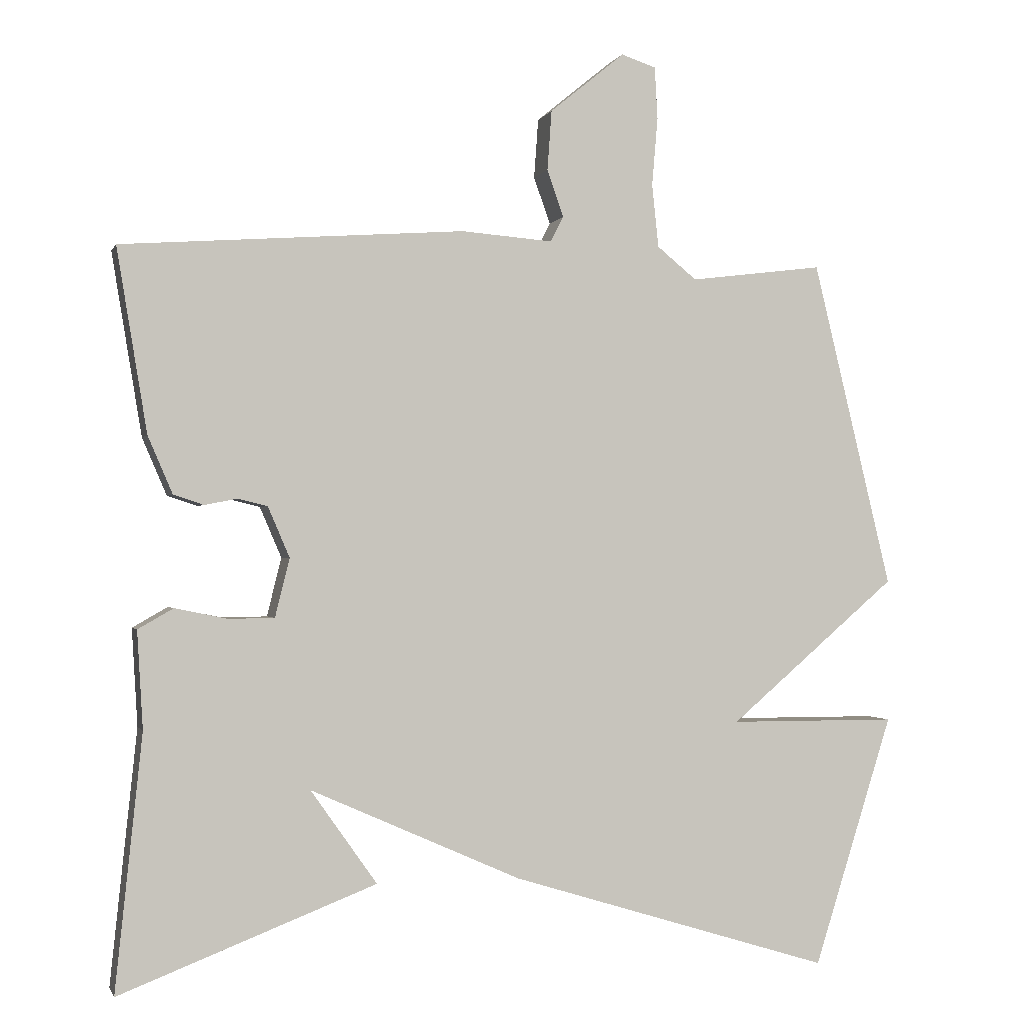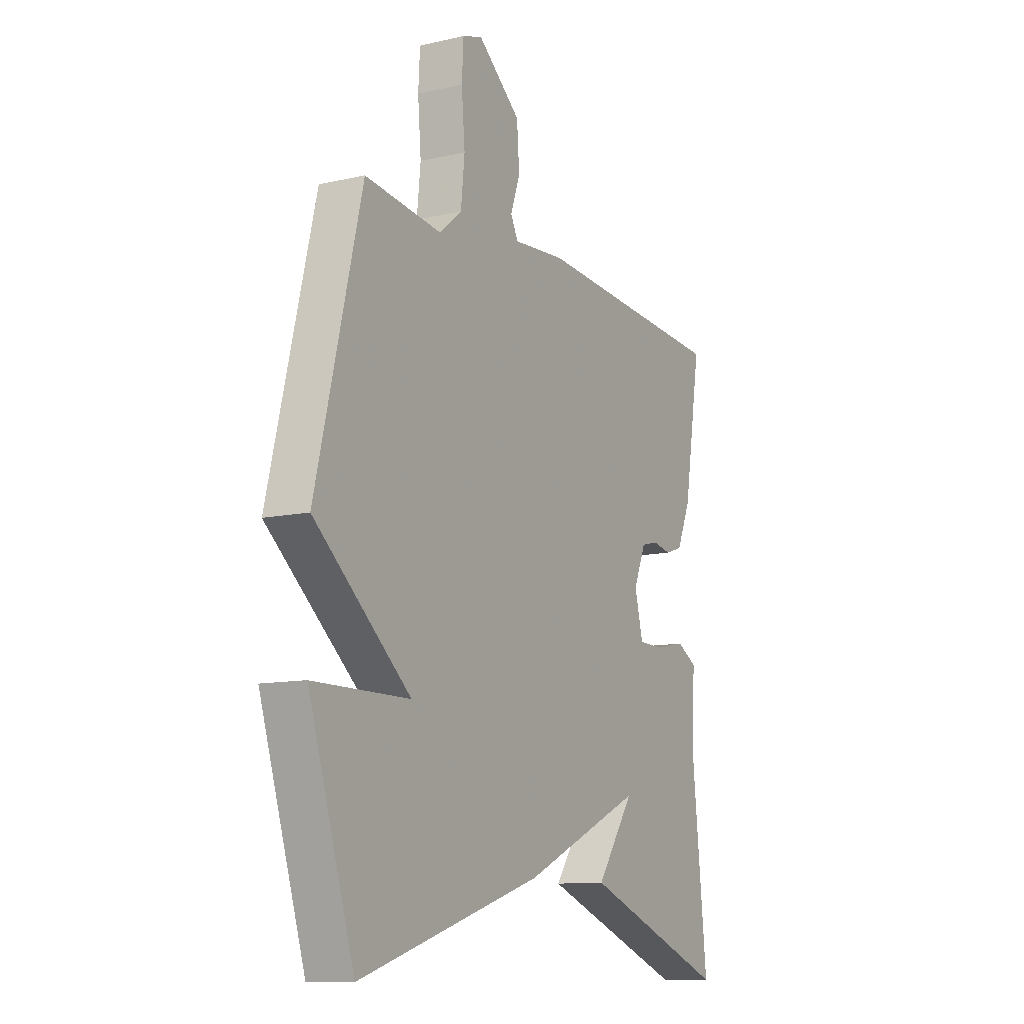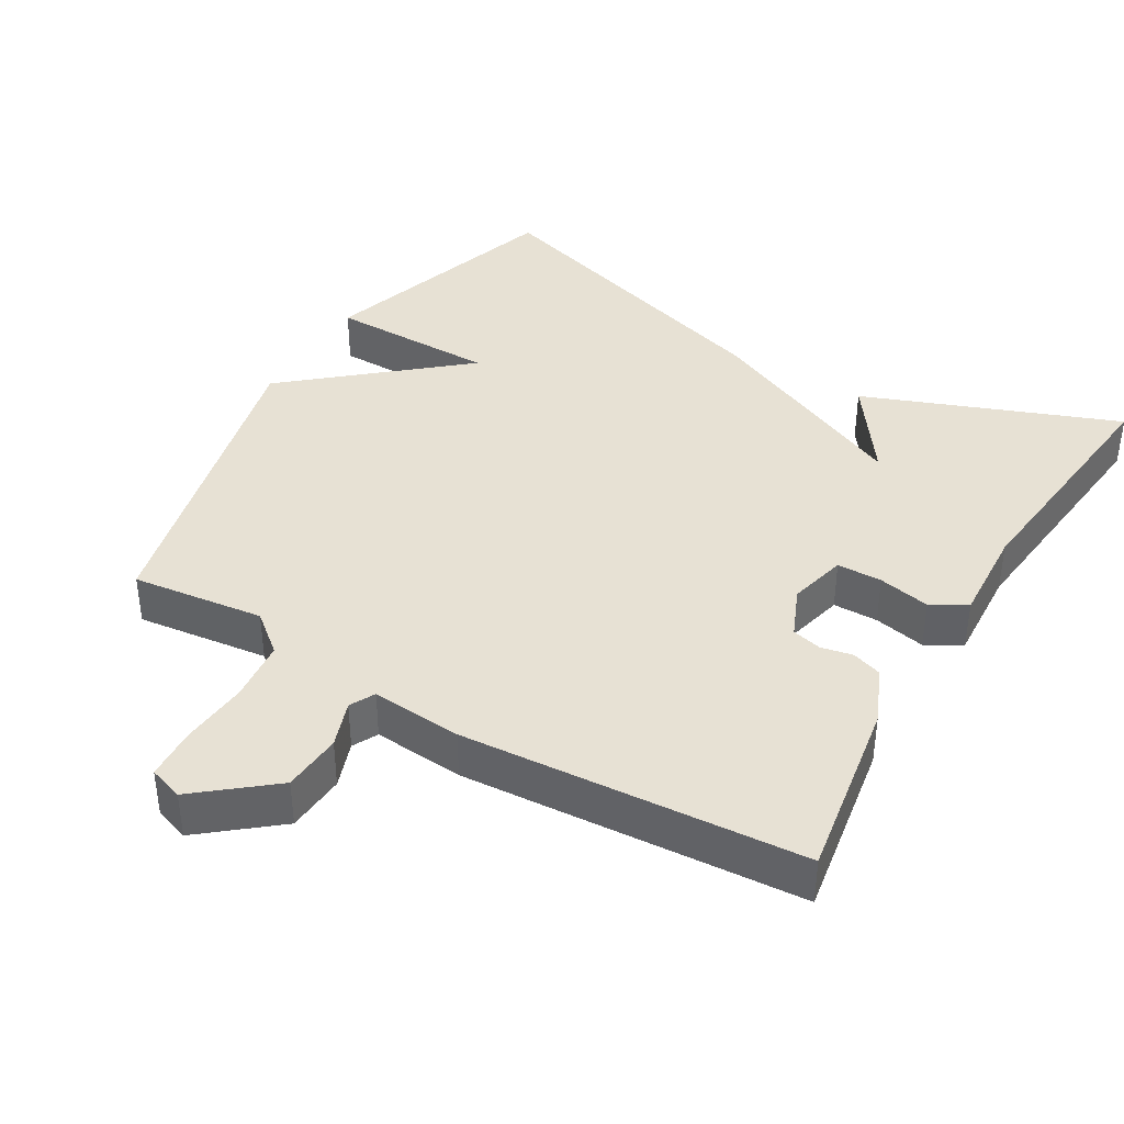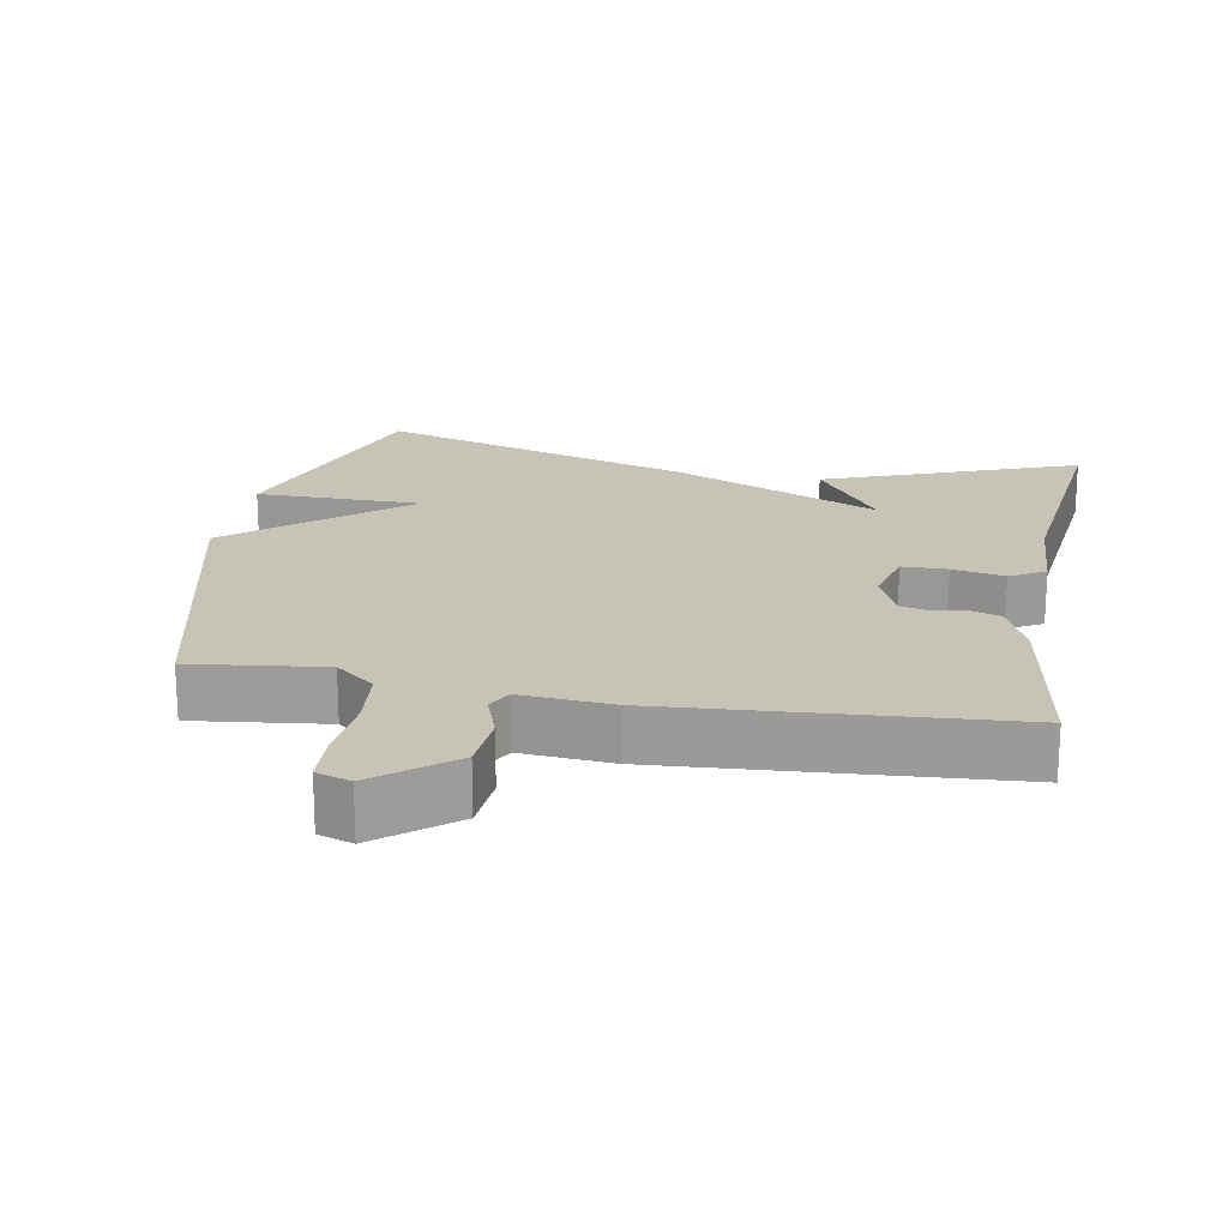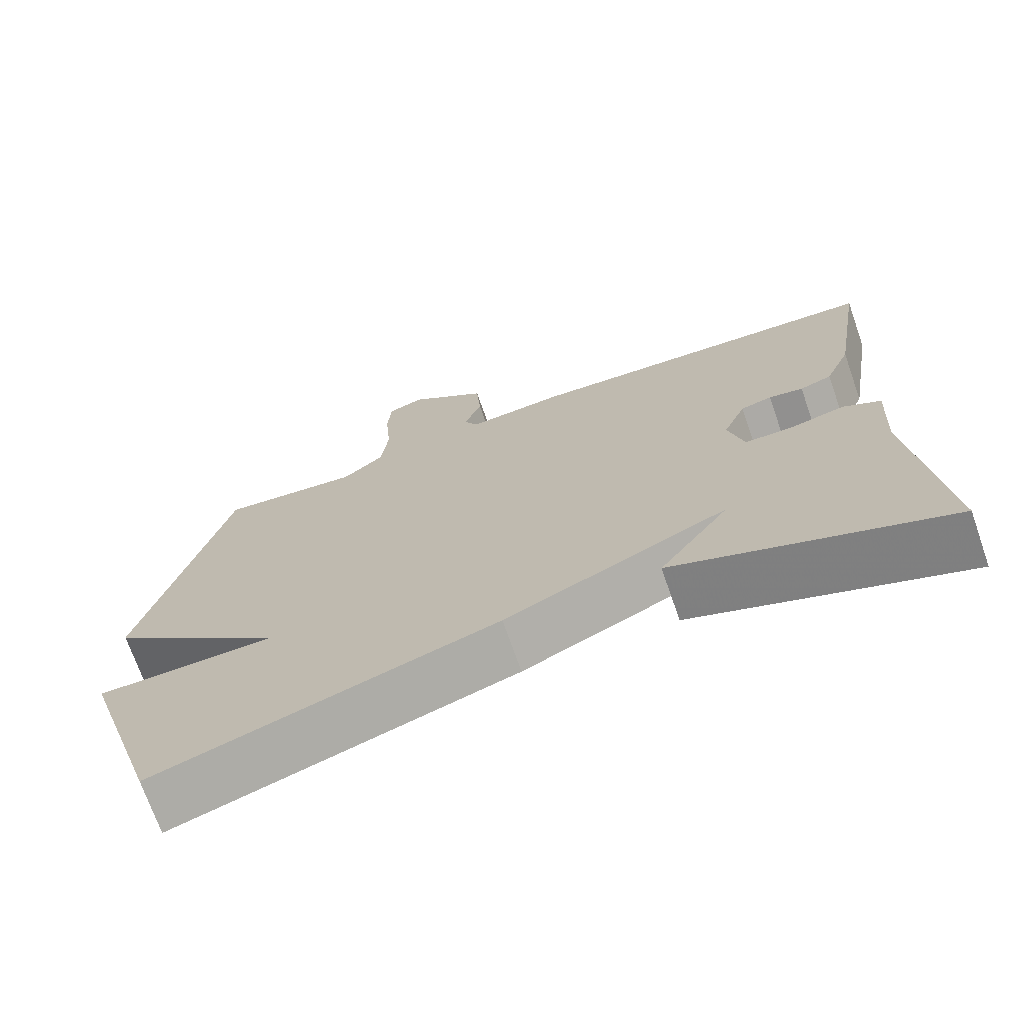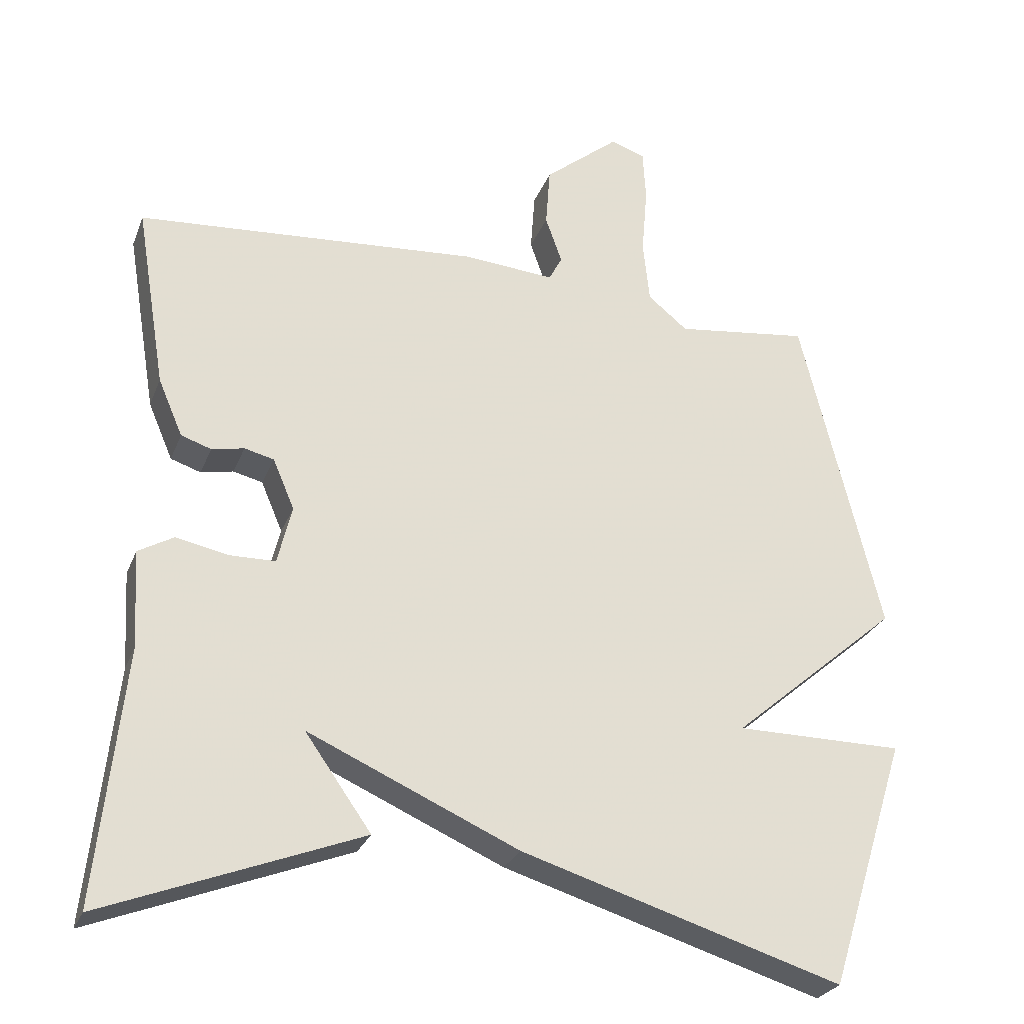
<metadata>
{"format":"obj","ext":"obj","renderer":"f3d","projection":"perspective","resolution":1024,"background":"white","views":[{"elev":-0.9,"azim":165.1,"up":"+Z"},{"elev":-11.1,"azim":-60.9,"up":"+Z"},{"elev":39.6,"azim":30.6,"up":"+Y"},{"elev":19.6,"azim":10.4,"up":"+Y"},{"elev":-71.6,"azim":19.3,"up":"+Z"},{"elev":-27.0,"azim":161.5,"up":"+Z"}]}
</metadata>
<code>
v -0.5 0.07 0.5
v -0.315 0.07 0.477
v -0.26 0.07 0.522
v -0.251 0.07 0.609
v -0.259 0.07 0.704
v -0.255 0.07 0.776
v -0.207 0.07 0.792
v -0.103 0.07 0.707
v -0.097 0.07 0.624
v -0.12 0.07 0.559
v -0.102 0.07 0.524
v 0.025 0.07 0.534
v 0.5 0.07 0.5
v 0.458 0.07 0.246
v 0.424 0.07 0.167
v 0.382 0.07 0.153
v 0.337 0.07 0.162
v 0.296 0.07 0.152
v 0.266 0.07 0.082
v 0.286 0.07 0.001
v 0.349 0.07 0
v 0.422 0.07 0.015
v 0.471 0.07 -0.013
v 0.463 0.07 -0.148
v 0.5 0.07 -0.5
v 0.145 0.07 -0.363
v 0.237 0.07 -0.233
v -0.055 0.07 -0.363
v -0.5 0.07 -0.5
v -0.61 0.07 -0.153
v -0.377 0.07 -0.152
v -0.61 0.07 0.047
v -0.5 0 0.5
v -0.315 0 0.477
v -0.26 0 0.522
v -0.251 0 0.609
v -0.259 0 0.704
v -0.255 0 0.776
v -0.207 0 0.792
v -0.103 0 0.707
v -0.097 0 0.624
v -0.12 0 0.559
v -0.102 0 0.524
v 0.025 0 0.534
v 0.5 0 0.5
v 0.458 0 0.246
v 0.424 0 0.167
v 0.382 0 0.153
v 0.337 0 0.162
v 0.296 0 0.152
v 0.266 0 0.082
v 0.286 0 0.001
v 0.349 0 0
v 0.422 0 0.015
v 0.471 0 -0.013
v 0.463 0 -0.148
v 0.5 0 -0.5
v 0.145 0 -0.363
v 0.237 0 -0.233
v -0.055 0 -0.363
v -0.5 0 -0.5
v -0.61 0 -0.153
v -0.377 0 -0.152
v -0.61 0 0.047
f 31 32 1 2
f 29 30 31
f 28 29 31
f 27 28 31
f 27 31 2 3
f 24 25 26 27
f 23 24 27
f 22 23 27
f 21 22 27
f 20 21 27
f 27 3 4
f 20 27 4
f 19 20 4
f 18 19 4
f 17 18 4
f 15 16 17
f 14 15 17
f 13 14 17
f 12 13 17
f 11 12 17
f 11 17 4
f 4 5 6
f 11 4 6
f 10 11 6
f 8 9 10
f 7 8 10
f 6 7 10
f 34 33 64 63
f 63 62 61
f 63 61 60
f 63 60 59
f 35 34 63 59
f 59 58 57 56
f 59 56 55
f 59 55 54
f 59 54 53
f 59 53 52
f 36 35 59
f 36 59 52
f 36 52 51
f 36 51 50
f 36 50 49
f 49 48 47
f 49 47 46
f 49 46 45
f 49 45 44
f 49 44 43
f 36 49 43
f 38 37 36
f 38 36 43
f 38 43 42
f 42 41 40
f 42 40 39
f 42 39 38
f 1 33 34 2
f 2 34 35 3
f 3 35 36 4
f 4 36 37 5
f 5 37 38 6
f 6 38 39 7
f 7 39 40 8
f 8 40 41 9
f 9 41 42 10
f 10 42 43 11
f 11 43 44 12
f 12 44 45 13
f 13 45 46 14
f 14 46 47 15
f 15 47 48 16
f 16 48 49 17
f 17 49 50 18
f 18 50 51 19
f 19 51 52 20
f 20 52 53 21
f 21 53 54 22
f 22 54 55 23
f 23 55 56 24
f 24 56 57 25
f 25 57 58 26
f 26 58 59 27
f 27 59 60 28
f 28 60 61 29
f 29 61 62 30
f 30 62 63 31
f 31 63 64 32
f 32 64 33 1

</code>
